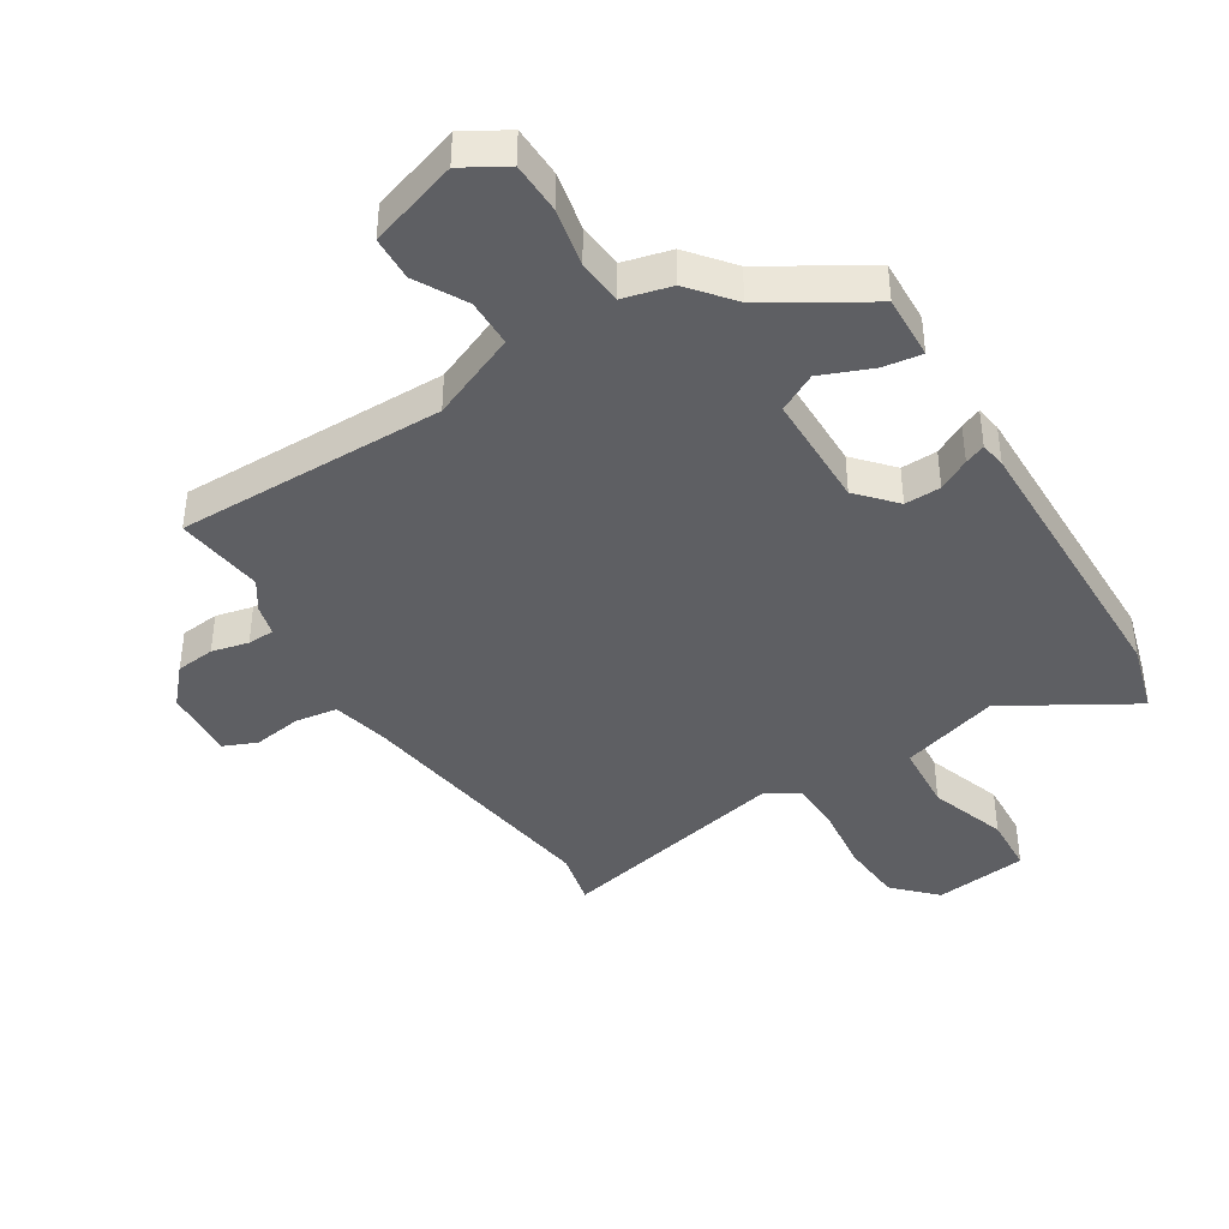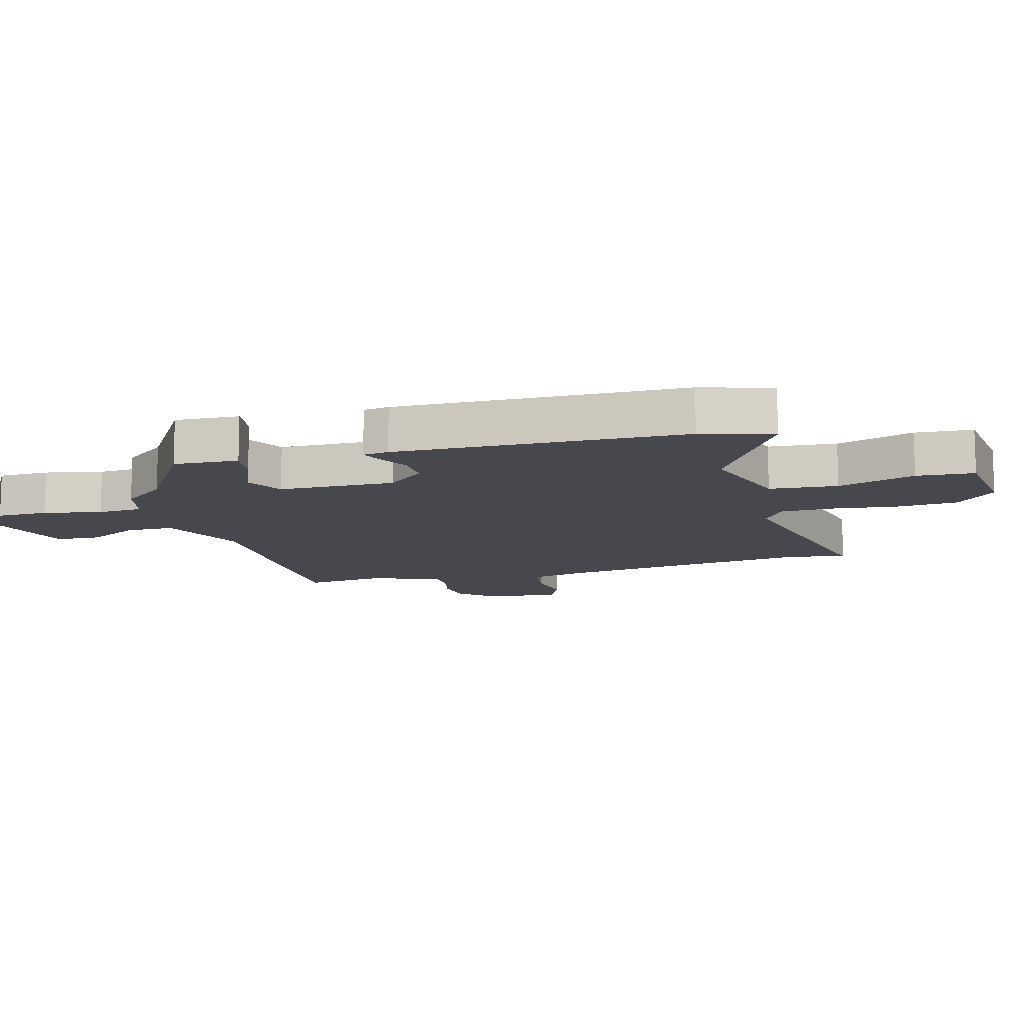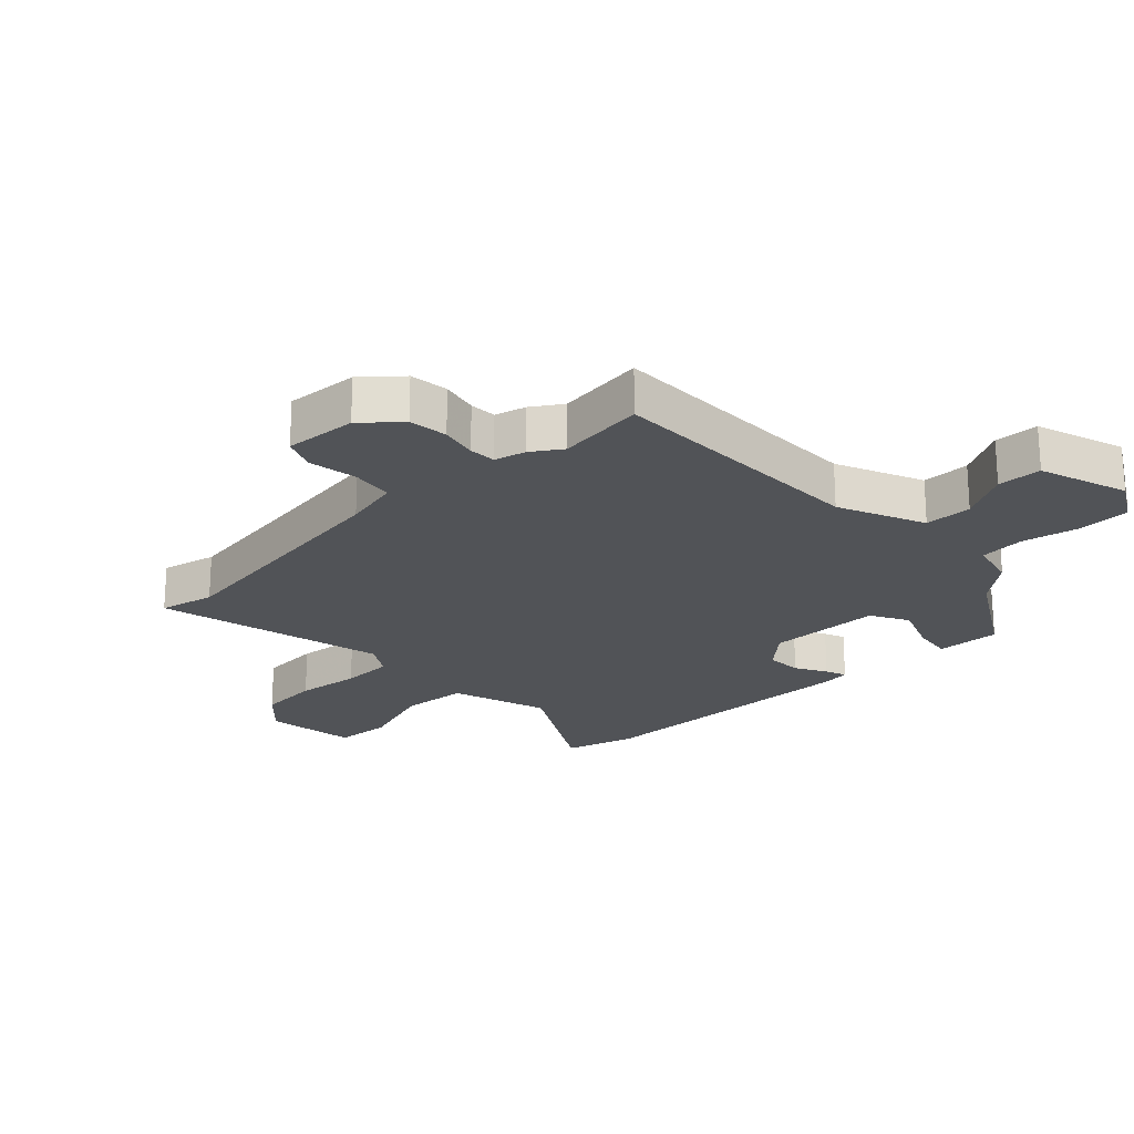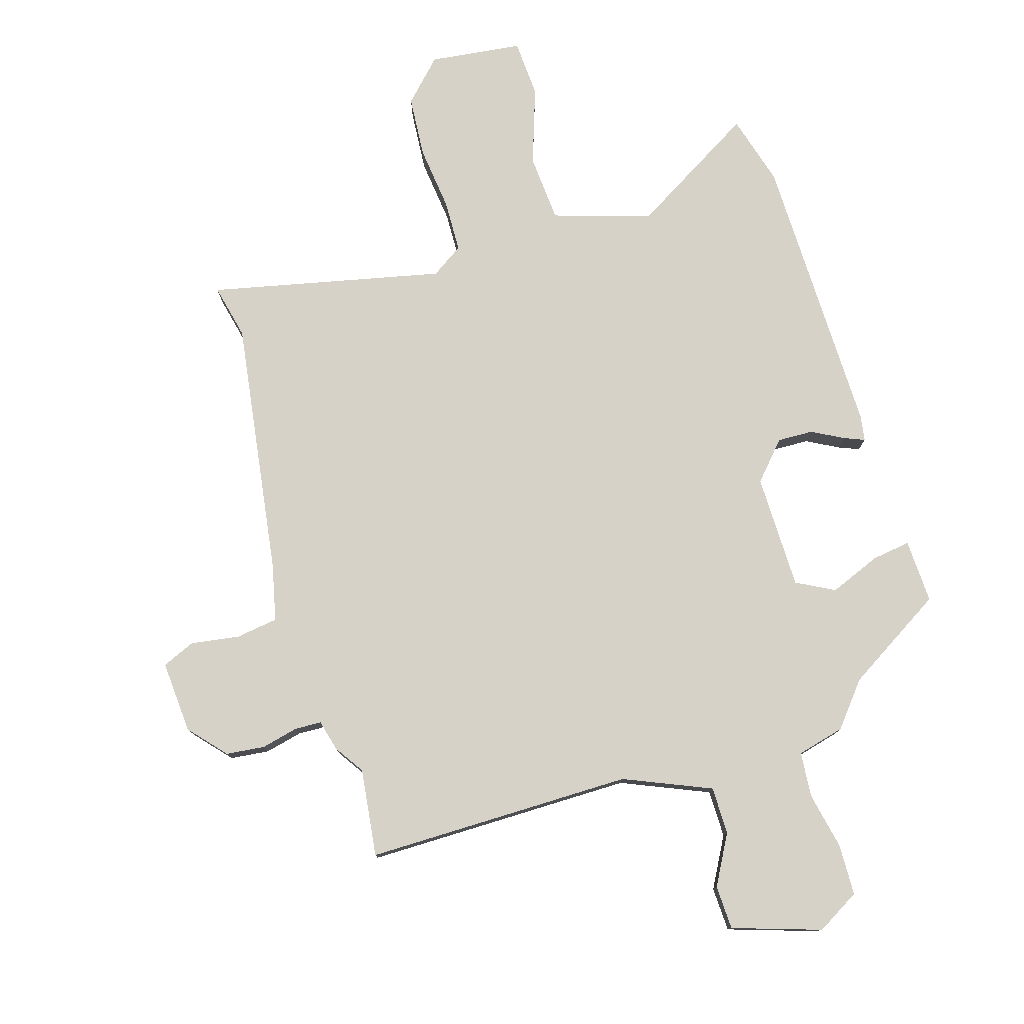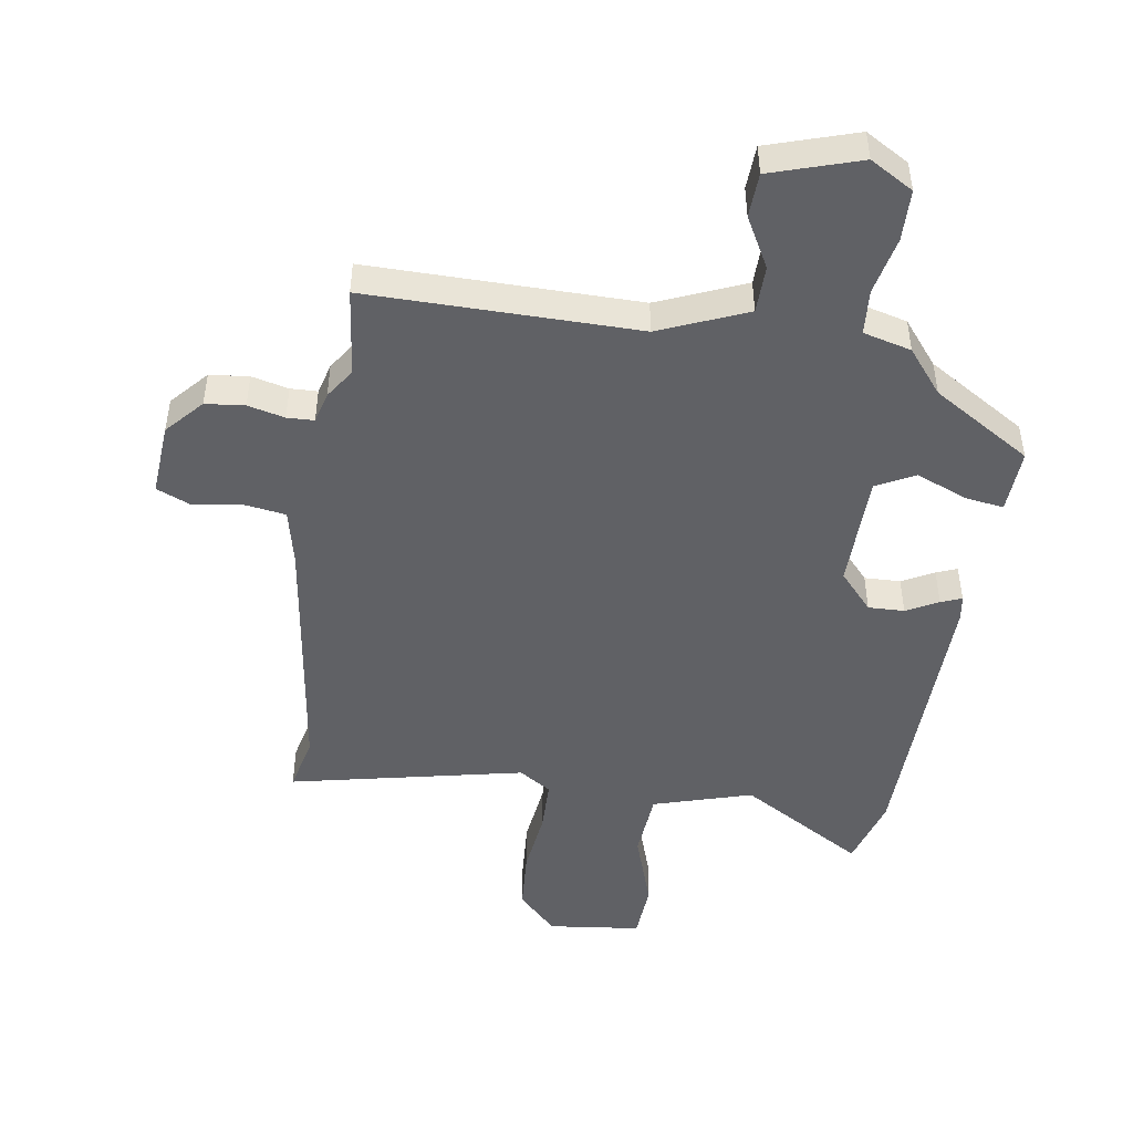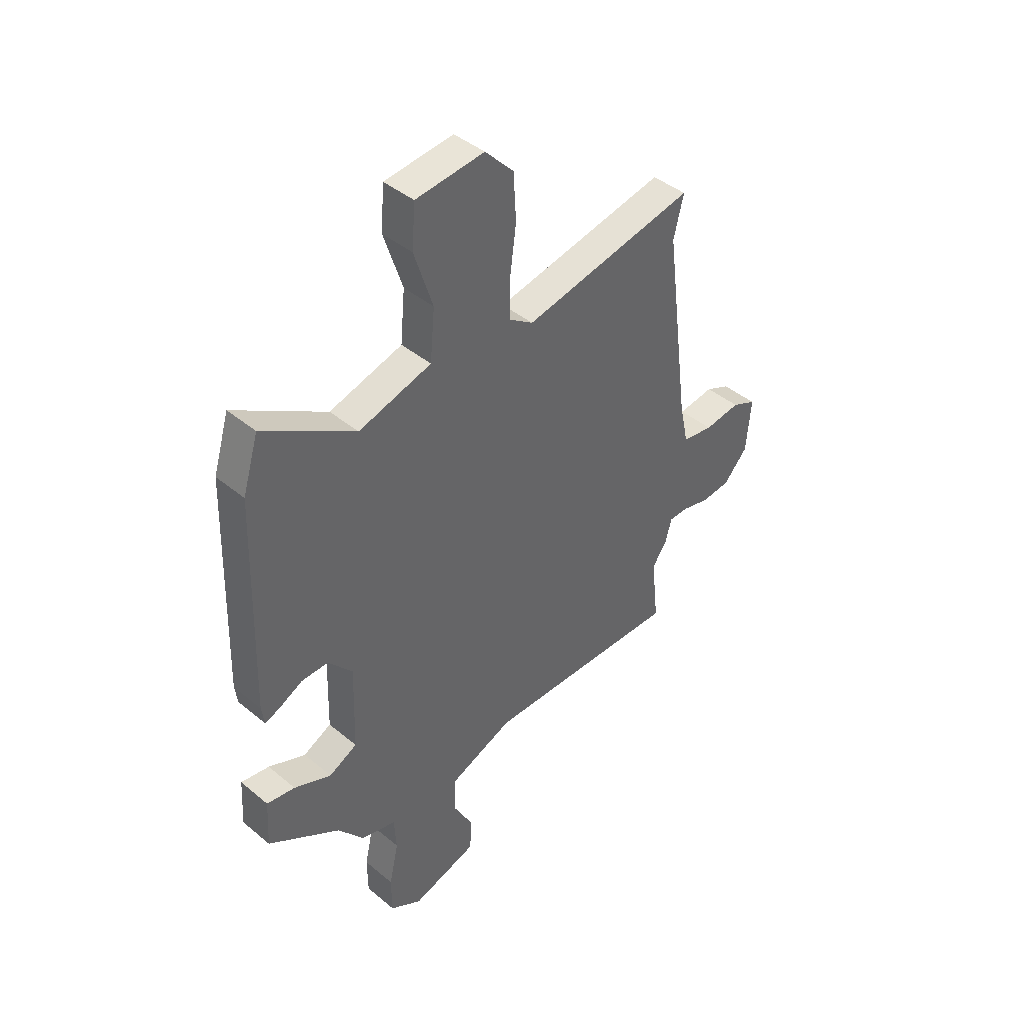
<metadata>
{"format":"obj","ext":"obj","renderer":"f3d","projection":"perspective","resolution":1024,"background":"white","views":[{"elev":-41.2,"azim":-147.3,"up":"+Y"},{"elev":-11.8,"azim":-74.0,"up":"+Y"},{"elev":-22.1,"azim":134.8,"up":"+Y"},{"elev":78.0,"azim":164.0,"up":"+Y"},{"elev":-47.6,"azim":171.8,"up":"+Y"},{"elev":42.5,"azim":-45.3,"up":"+Z"}]}
</metadata>
<code>
v 0.485 0.07 -0.365
v 0.501 0.07 -0.51
v 0.061 0.07 -0.502
v -0.082 0.07 -0.56
v -0.084 0.07 -0.638
v -0.04 0.07 -0.721
v -0.044 0.07 -0.793
v -0.19 0.07 -0.838
v -0.26 0.07 -0.796
v -0.261 0.07 -0.712
v -0.24 0.07 -0.618
v -0.245 0.07 -0.544
v -0.323 0.07 -0.523
v -0.38 0.07 -0.451
v -0.54 0.07 -0.35
v -0.534 0.07 -0.245
v -0.471 0.07 -0.255
v -0.388 0.07 -0.29
v -0.325 0.07 -0.258
v -0.32 0.07 -0.069
v -0.374 0.07 -0.007
v -0.433 0.07 -0.008
v -0.485 0.07 -0.035
v -0.519 0.07 -0.048
v -0.525 0.07 -0.006
v -0.511 0.07 0.463
v -0.476 0.07 0.578
v -0.273 0.07 0.454
v -0.111 0.07 0.501
v -0.101 0.07 0.612
v -0.142 0.07 0.739
v -0.135 0.07 0.833
v 0.017 0.07 0.849
v 0.08 0.07 0.783
v 0.086 0.07 0.682
v 0.072 0.07 0.576
v 0.073 0.07 0.49
v 0.125 0.07 0.455
v 0.508 0.07 0.533
v 0.486 0.07 0.443
v 0.541 0.07 0.021
v 0.561 0.07 -0.072
v 0.63 0.07 -0.083
v 0.71 0.07 -0.072
v 0.764 0.07 -0.096
v 0.754 0.07 -0.215
v 0.7 0.07 -0.274
v 0.636 0.07 -0.28
v 0.576 0.07 -0.265
v 0.532 0.07 -0.266
v 0.518 0.07 -0.317
v 0.485 0 -0.365
v 0.501 0 -0.51
v 0.061 0 -0.502
v -0.082 0 -0.56
v -0.084 0 -0.638
v -0.04 0 -0.721
v -0.044 0 -0.793
v -0.19 0 -0.838
v -0.26 0 -0.796
v -0.261 0 -0.712
v -0.24 0 -0.618
v -0.245 0 -0.544
v -0.323 0 -0.523
v -0.38 0 -0.451
v -0.54 0 -0.35
v -0.534 0 -0.245
v -0.471 0 -0.255
v -0.388 0 -0.29
v -0.325 0 -0.258
v -0.32 0 -0.069
v -0.374 0 -0.007
v -0.433 0 -0.008
v -0.485 0 -0.035
v -0.519 0 -0.048
v -0.525 0 -0.006
v -0.511 0 0.463
v -0.476 0 0.578
v -0.273 0 0.454
v -0.111 0 0.501
v -0.101 0 0.612
v -0.142 0 0.739
v -0.135 0 0.833
v 0.017 0 0.849
v 0.08 0 0.783
v 0.086 0 0.682
v 0.072 0 0.576
v 0.073 0 0.49
v 0.125 0 0.455
v 0.508 0 0.533
v 0.486 0 0.443
v 0.541 0 0.021
v 0.561 0 -0.072
v 0.63 0 -0.083
v 0.71 0 -0.072
v 0.764 0 -0.096
v 0.754 0 -0.215
v 0.7 0 -0.274
v 0.636 0 -0.28
v 0.576 0 -0.265
v 0.532 0 -0.266
v 0.518 0 -0.317
f 50 51 1
f 47 48 49
f 46 47 49
f 45 46 49
f 44 45 49
f 43 44 49
f 42 43 49 50
f 41 42 50 1
f 38 39 40
f 38 40 41 1
f 34 35 36
f 33 34 36
f 32 33 36
f 31 32 36
f 30 31 36
f 29 30 36 37
f 1 2 3
f 38 1 3
f 37 38 3
f 29 37 3
f 28 29 3
f 26 27 28
f 25 26 28
f 24 25 28
f 23 24 28
f 22 23 28
f 16 17 18
f 15 16 18
f 14 15 18
f 14 18 19
f 13 14 19
f 12 13 19
f 9 10 11
f 8 9 11
f 7 8 11
f 6 7 11
f 5 6 11
f 4 5 11 12
f 12 19 20
f 4 12 20
f 3 4 20
f 21 22 28
f 3 20 21 28
f 52 102 101
f 100 99 98
f 100 98 97
f 100 97 96
f 100 96 95
f 100 95 94
f 101 100 94 93
f 52 101 93 92
f 91 90 89
f 52 92 91 89
f 87 86 85
f 87 85 84
f 87 84 83
f 87 83 82
f 87 82 81
f 88 87 81 80
f 54 53 52
f 54 52 89
f 54 89 88
f 54 88 80
f 54 80 79
f 79 78 77
f 79 77 76
f 79 76 75
f 79 75 74
f 79 74 73
f 69 68 67
f 69 67 66
f 69 66 65
f 70 69 65
f 70 65 64
f 70 64 63
f 62 61 60
f 62 60 59
f 62 59 58
f 62 58 57
f 62 57 56
f 63 62 56 55
f 71 70 63
f 71 63 55
f 71 55 54
f 79 73 72
f 79 72 71 54
f 1 52 53 2
f 2 53 54 3
f 3 54 55 4
f 4 55 56 5
f 5 56 57 6
f 6 57 58 7
f 7 58 59 8
f 8 59 60 9
f 9 60 61 10
f 10 61 62 11
f 11 62 63 12
f 12 63 64 13
f 13 64 65 14
f 14 65 66 15
f 15 66 67 16
f 16 67 68 17
f 17 68 69 18
f 18 69 70 19
f 19 70 71 20
f 20 71 72 21
f 21 72 73 22
f 22 73 74 23
f 23 74 75 24
f 24 75 76 25
f 25 76 77 26
f 26 77 78 27
f 27 78 79 28
f 28 79 80 29
f 29 80 81 30
f 30 81 82 31
f 31 82 83 32
f 32 83 84 33
f 33 84 85 34
f 34 85 86 35
f 35 86 87 36
f 36 87 88 37
f 37 88 89 38
f 38 89 90 39
f 39 90 91 40
f 40 91 92 41
f 41 92 93 42
f 42 93 94 43
f 43 94 95 44
f 44 95 96 45
f 45 96 97 46
f 46 97 98 47
f 47 98 99 48
f 48 99 100 49
f 49 100 101 50
f 50 101 102 51
f 51 102 52 1

</code>
